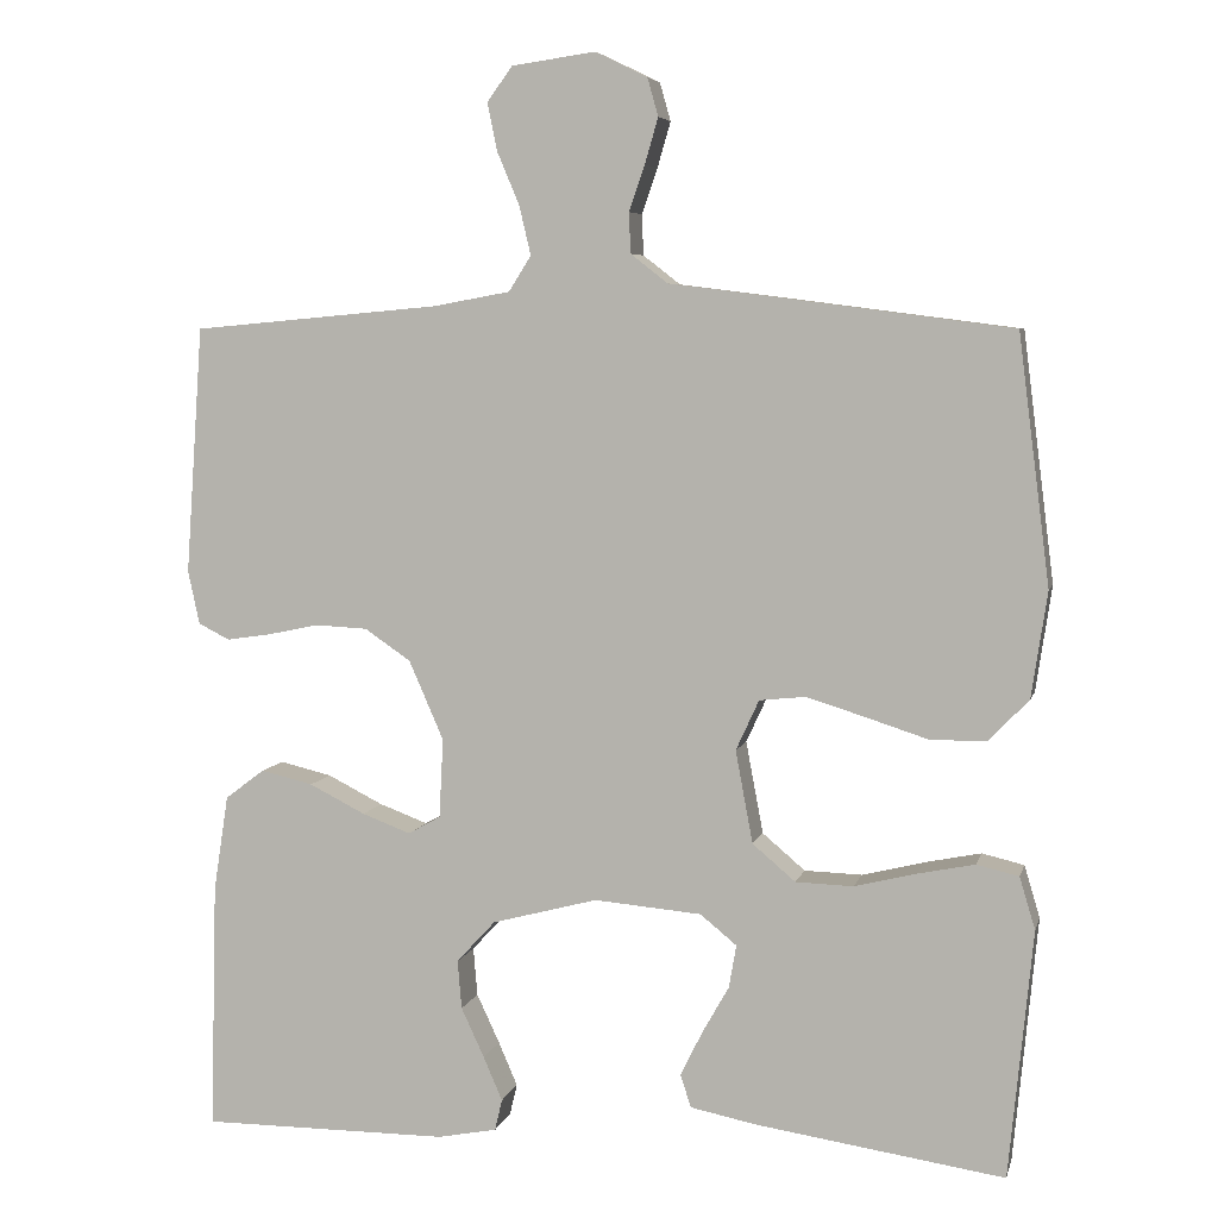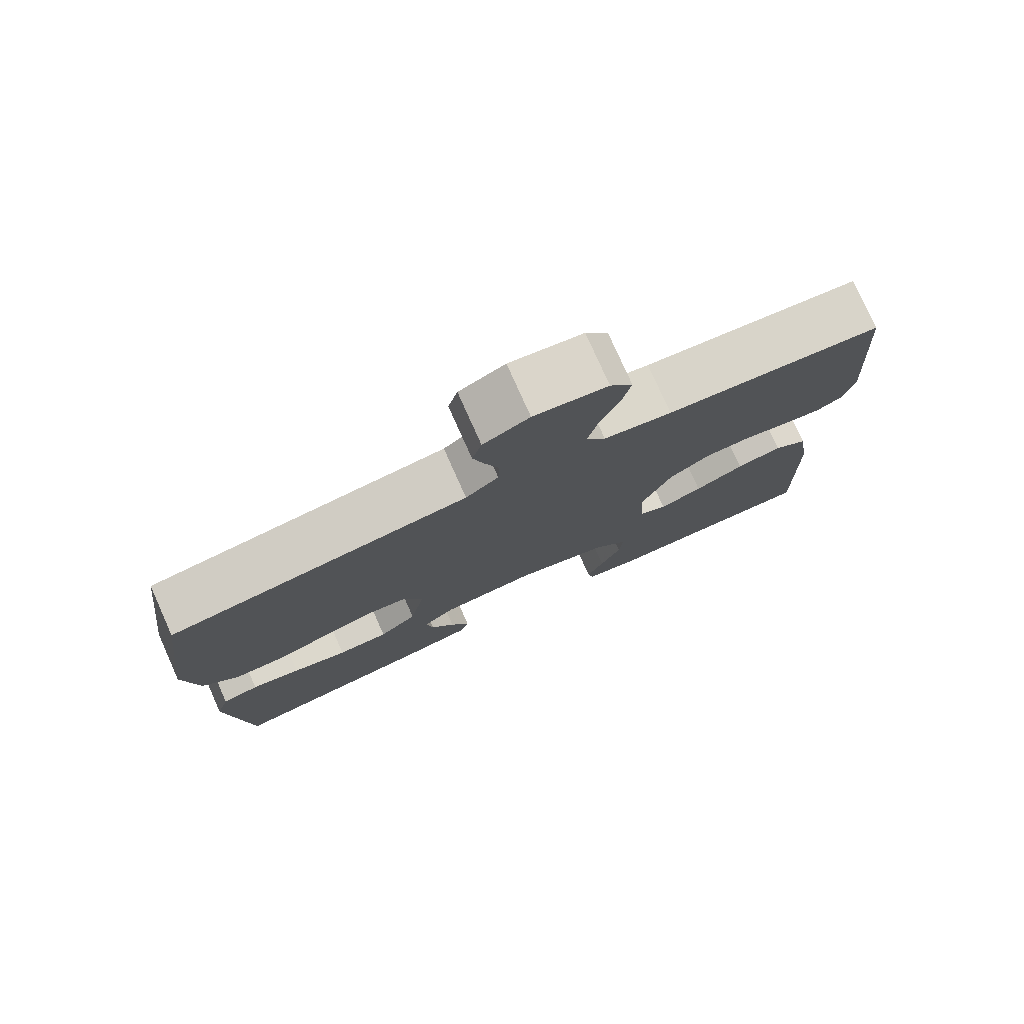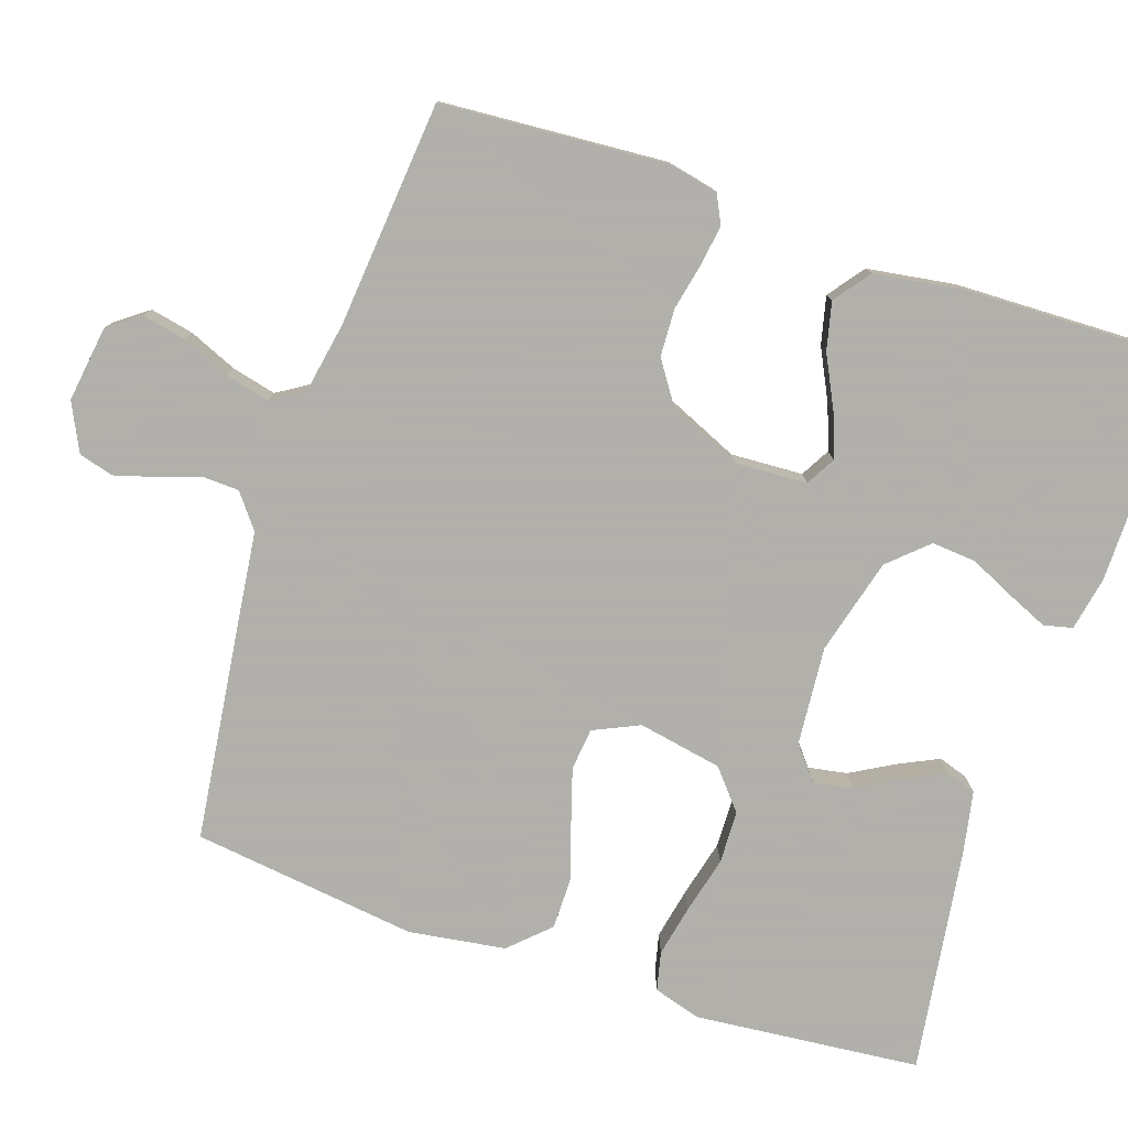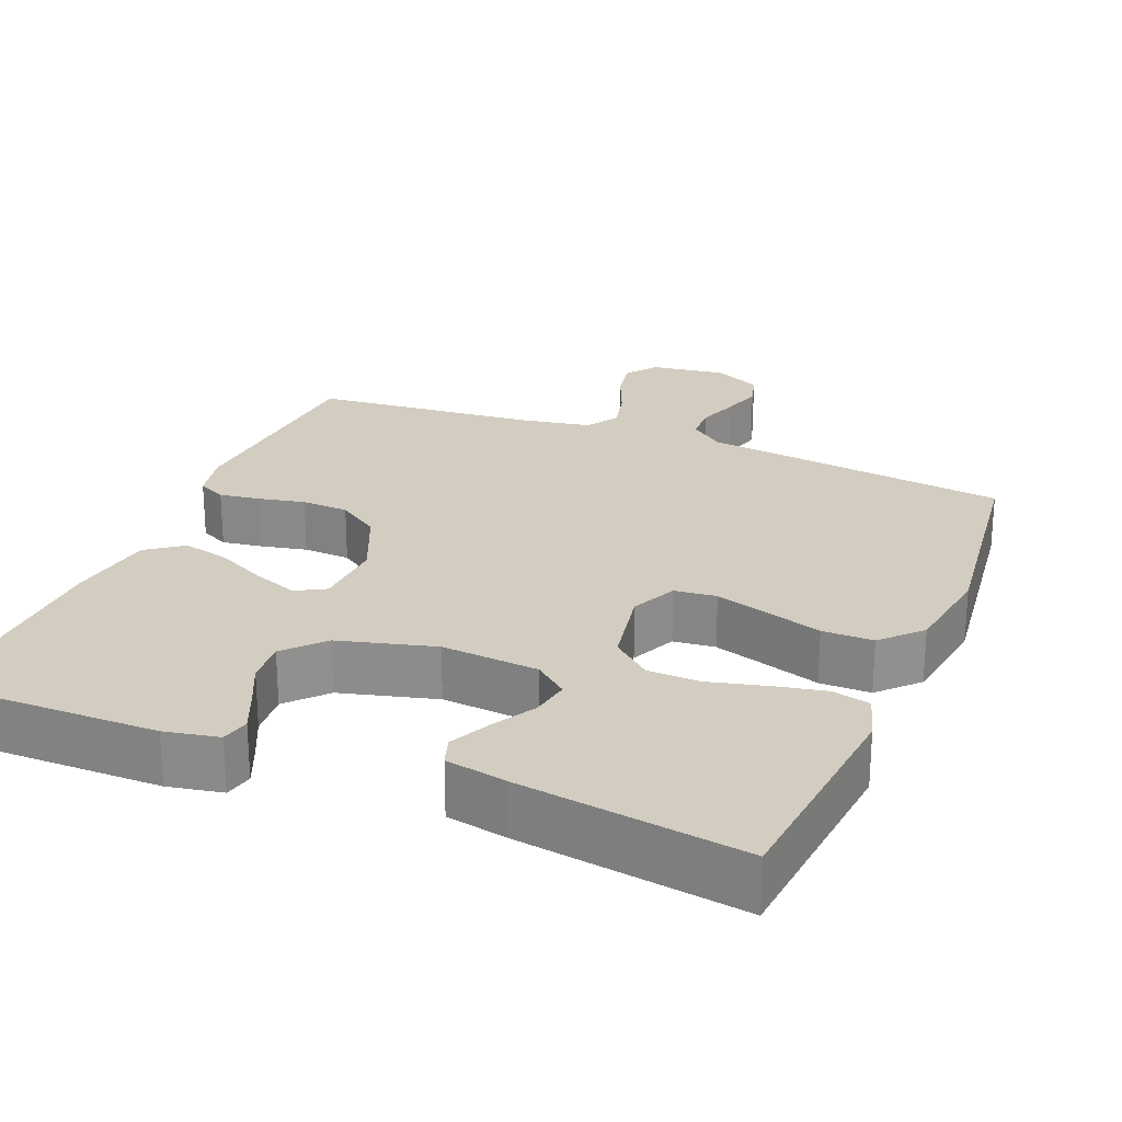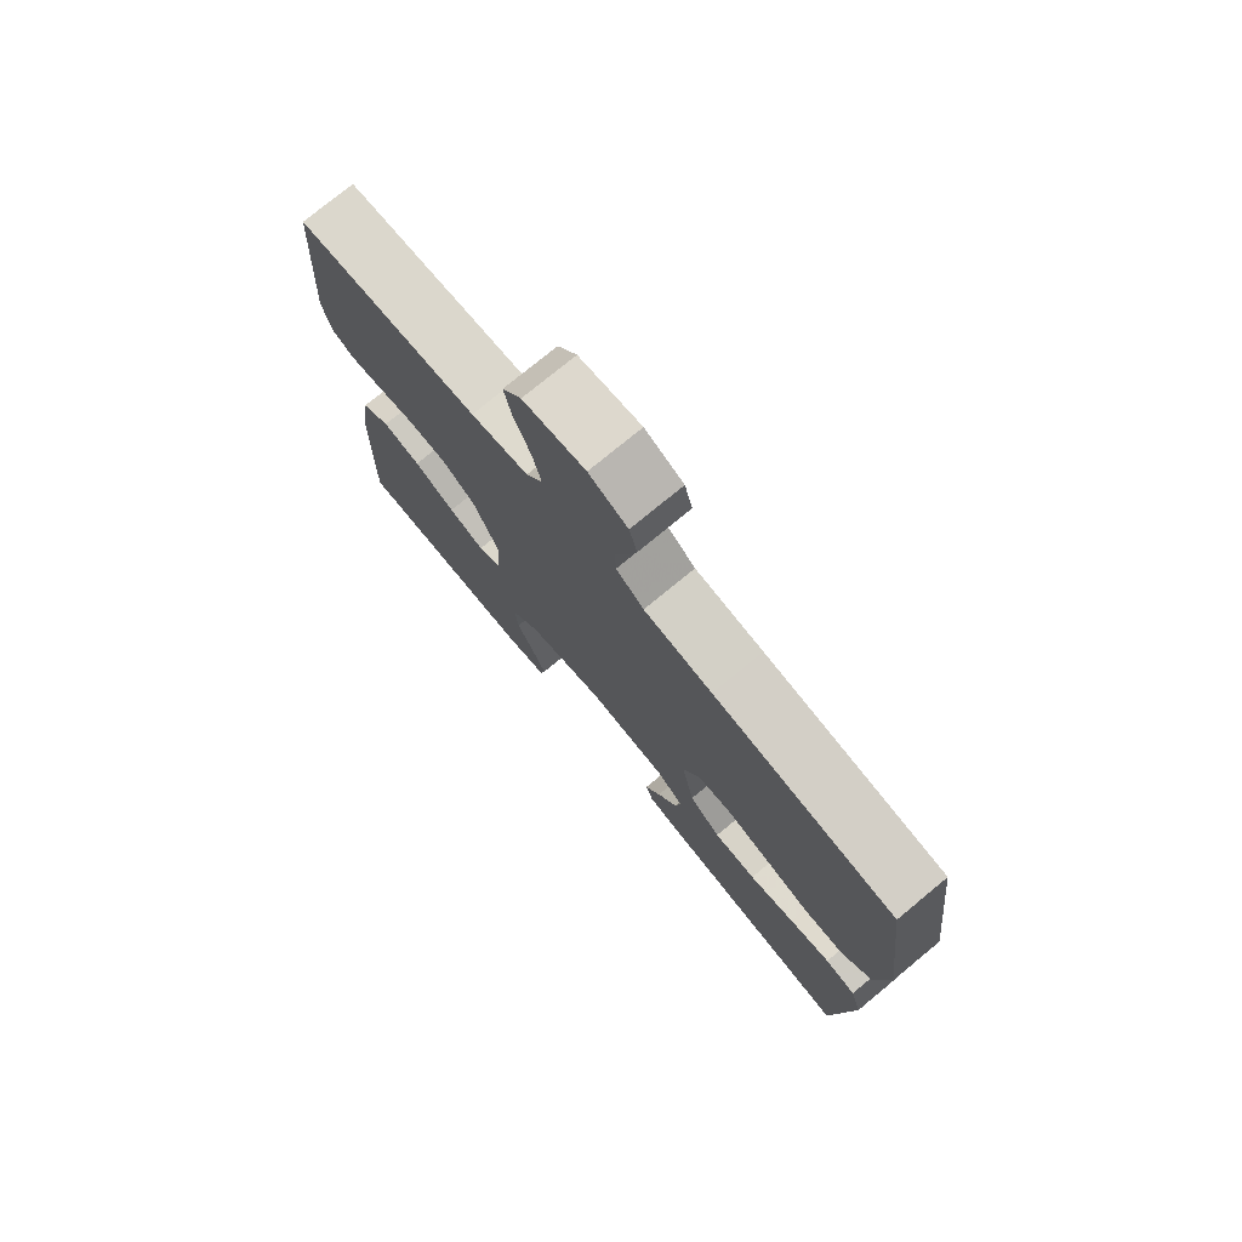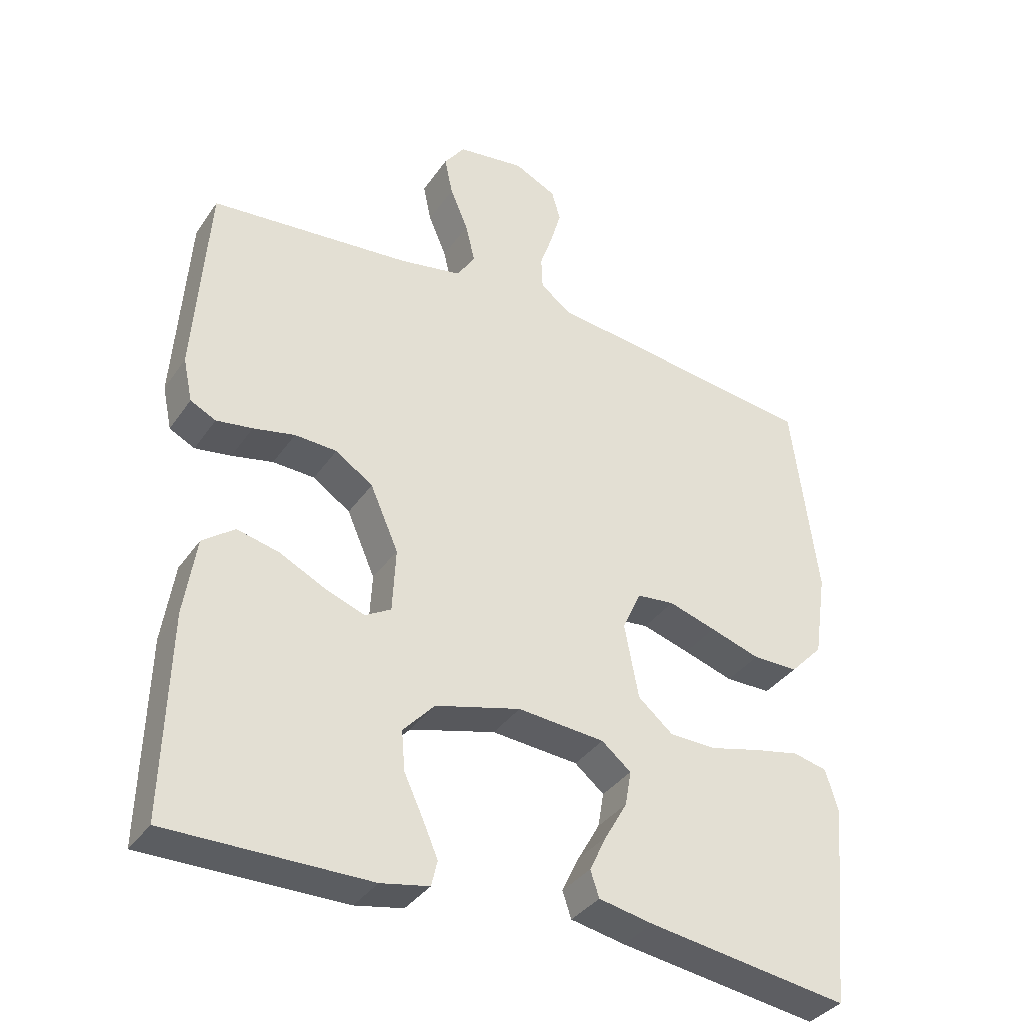
<metadata>
{"format":"obj","ext":"obj","renderer":"f3d","projection":"perspective","resolution":1024,"background":"white","views":[{"elev":5.9,"azim":-166.7,"up":"+Z"},{"elev":78.0,"azim":-24.1,"up":"+Z"},{"elev":-78.4,"azim":71.4,"up":"+Y"},{"elev":24.4,"azim":-157.7,"up":"+Y"},{"elev":76.2,"azim":-129.5,"up":"+Z"},{"elev":-36.2,"azim":149.9,"up":"+Z"}]}
</metadata>
<code>
v -0.5 0.07 0.5
v -0.2 0.07 0.539
v -0.088 0.07 0.553
v -0.043 0.07 0.588
v -0.041 0.07 0.637
v -0.06 0.07 0.692
v -0.076 0.07 0.747
v -0.063 0.07 0.793
v 0 0.07 0.824
v 0.101 0.07 0.81
v 0.132 0.07 0.768
v 0.12 0.07 0.71
v 0.093 0.07 0.646
v 0.079 0.07 0.587
v 0.106 0.07 0.544
v 0.2 0.07 0.527
v 0.5 0.07 0.5
v 0.521 0.07 0.2
v 0.507 0.07 0.135
v 0.469 0.07 0.116
v 0.415 0.07 0.124
v 0.353 0.07 0.137
v 0.29 0.07 0.134
v 0.234 0.07 0.096
v 0.192 0.07 0
v 0.197 0.07 -0.096
v 0.236 0.07 -0.118
v 0.295 0.07 -0.096
v 0.363 0.07 -0.062
v 0.426 0.07 -0.047
v 0.474 0.07 -0.083
v 0.492 0.07 -0.2
v 0.5 0.07 -0.5
v 0.2 0.07 -0.499
v 0.128 0.07 -0.485
v 0.119 0.07 -0.447
v 0.142 0.07 -0.394
v 0.17 0.07 -0.334
v 0.175 0.07 -0.275
v 0.128 0.07 -0.224
v 0 0.07 -0.19
v -0.13 0.07 -0.201
v -0.174 0.07 -0.237
v -0.165 0.07 -0.289
v -0.132 0.07 -0.347
v -0.106 0.07 -0.401
v -0.119 0.07 -0.44
v -0.2 0.07 -0.456
v -0.5 0.07 -0.5
v -0.529 0.07 -0.2
v -0.51 0.07 -0.137
v -0.459 0.07 -0.125
v -0.391 0.07 -0.139
v -0.315 0.07 -0.158
v -0.245 0.07 -0.156
v -0.193 0.07 -0.112
v -0.172 0.07 0
v -0.2 0.07 0.061
v -0.256 0.07 0.067
v -0.327 0.07 0.045
v -0.402 0.07 0.021
v -0.47 0.07 0.021
v -0.519 0.07 0.072
v -0.538 0.07 0.2
v -0.5 0 0.5
v -0.2 0 0.539
v -0.088 0 0.553
v -0.043 0 0.588
v -0.041 0 0.637
v -0.06 0 0.692
v -0.076 0 0.747
v -0.063 0 0.793
v 0 0 0.824
v 0.101 0 0.81
v 0.132 0 0.768
v 0.12 0 0.71
v 0.093 0 0.646
v 0.079 0 0.587
v 0.106 0 0.544
v 0.2 0 0.527
v 0.5 0 0.5
v 0.521 0 0.2
v 0.507 0 0.135
v 0.469 0 0.116
v 0.415 0 0.124
v 0.353 0 0.137
v 0.29 0 0.134
v 0.234 0 0.096
v 0.192 0 0
v 0.197 0 -0.096
v 0.236 0 -0.118
v 0.295 0 -0.096
v 0.363 0 -0.062
v 0.426 0 -0.047
v 0.474 0 -0.083
v 0.492 0 -0.2
v 0.5 0 -0.5
v 0.2 0 -0.499
v 0.128 0 -0.485
v 0.119 0 -0.447
v 0.142 0 -0.394
v 0.17 0 -0.334
v 0.175 0 -0.275
v 0.128 0 -0.224
v 0 0 -0.19
v -0.13 0 -0.201
v -0.174 0 -0.237
v -0.165 0 -0.289
v -0.132 0 -0.347
v -0.106 0 -0.401
v -0.119 0 -0.44
v -0.2 0 -0.456
v -0.5 0 -0.5
v -0.529 0 -0.2
v -0.51 0 -0.137
v -0.459 0 -0.125
v -0.391 0 -0.139
v -0.315 0 -0.158
v -0.245 0 -0.156
v -0.193 0 -0.112
v -0.172 0 0
v -0.2 0 0.061
v -0.256 0 0.067
v -0.327 0 0.045
v -0.402 0 0.021
v -0.47 0 0.021
v -0.519 0 0.072
v -0.538 0 0.2
f 1 2 3
f 64 1 3
f 63 64 3
f 62 63 3
f 61 62 3
f 60 61 3
f 59 60 3 4
f 58 59 4
f 57 58 4
f 56 57 4
f 52 53 54
f 51 52 54
f 50 51 54
f 49 50 54
f 48 49 54
f 47 48 54
f 46 47 54
f 45 46 54
f 44 45 54
f 43 44 54 55
f 42 43 55 56
f 36 37 38
f 35 36 38
f 34 35 38
f 33 34 38
f 32 33 38
f 31 32 38
f 30 31 38
f 29 30 38
f 28 29 38
f 27 28 38 39
f 26 27 39 40
f 20 21 22
f 19 20 22
f 18 19 22
f 17 18 22
f 16 17 22
f 15 16 22 23
f 14 15 23 24
f 11 12 13
f 10 11 13
f 9 10 13
f 8 9 13
f 7 8 13
f 6 7 13
f 5 6 13
f 4 5 13 14
f 14 24 25
f 4 14 25
f 56 4 25
f 42 56 25
f 41 42 25
f 25 26 40 41
f 67 66 65
f 67 65 128
f 67 128 127
f 67 127 126
f 67 126 125
f 67 125 124
f 68 67 124 123
f 68 123 122
f 68 122 121
f 68 121 120
f 118 117 116
f 118 116 115
f 118 115 114
f 118 114 113
f 118 113 112
f 118 112 111
f 118 111 110
f 118 110 109
f 118 109 108
f 119 118 108 107
f 120 119 107 106
f 102 101 100
f 102 100 99
f 102 99 98
f 102 98 97
f 102 97 96
f 102 96 95
f 102 95 94
f 102 94 93
f 102 93 92
f 103 102 92 91
f 104 103 91 90
f 86 85 84
f 86 84 83
f 86 83 82
f 86 82 81
f 86 81 80
f 87 86 80 79
f 88 87 79 78
f 77 76 75
f 77 75 74
f 77 74 73
f 77 73 72
f 77 72 71
f 77 71 70
f 77 70 69
f 78 77 69 68
f 89 88 78
f 89 78 68
f 89 68 120
f 89 120 106
f 89 106 105
f 105 104 90 89
f 1 65 66 2
f 2 66 67 3
f 3 67 68 4
f 4 68 69 5
f 5 69 70 6
f 6 70 71 7
f 7 71 72 8
f 8 72 73 9
f 9 73 74 10
f 10 74 75 11
f 11 75 76 12
f 12 76 77 13
f 13 77 78 14
f 14 78 79 15
f 15 79 80 16
f 16 80 81 17
f 17 81 82 18
f 18 82 83 19
f 19 83 84 20
f 20 84 85 21
f 21 85 86 22
f 22 86 87 23
f 23 87 88 24
f 24 88 89 25
f 25 89 90 26
f 26 90 91 27
f 27 91 92 28
f 28 92 93 29
f 29 93 94 30
f 30 94 95 31
f 31 95 96 32
f 32 96 97 33
f 33 97 98 34
f 34 98 99 35
f 35 99 100 36
f 36 100 101 37
f 37 101 102 38
f 38 102 103 39
f 39 103 104 40
f 40 104 105 41
f 41 105 106 42
f 42 106 107 43
f 43 107 108 44
f 44 108 109 45
f 45 109 110 46
f 46 110 111 47
f 47 111 112 48
f 48 112 113 49
f 49 113 114 50
f 50 114 115 51
f 51 115 116 52
f 52 116 117 53
f 53 117 118 54
f 54 118 119 55
f 55 119 120 56
f 56 120 121 57
f 57 121 122 58
f 58 122 123 59
f 59 123 124 60
f 60 124 125 61
f 61 125 126 62
f 62 126 127 63
f 63 127 128 64
f 64 128 65 1

</code>
